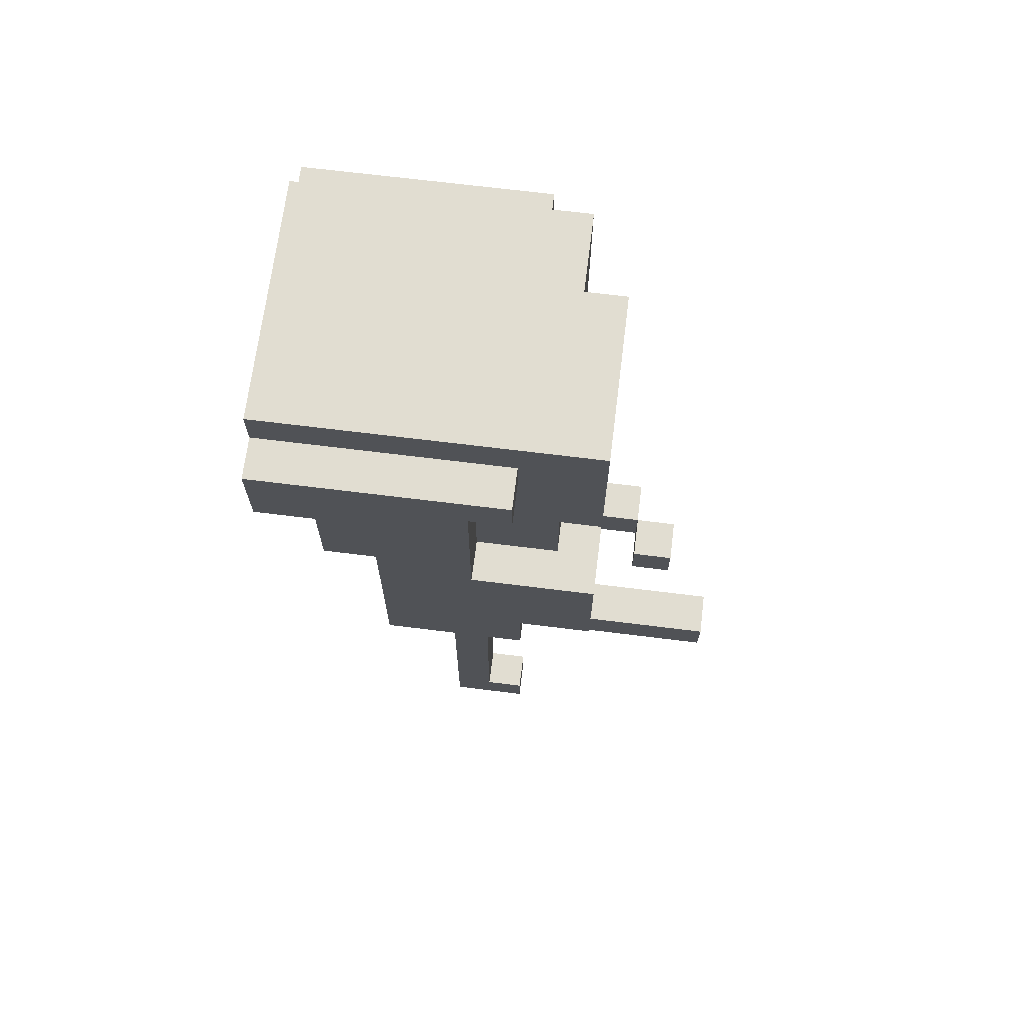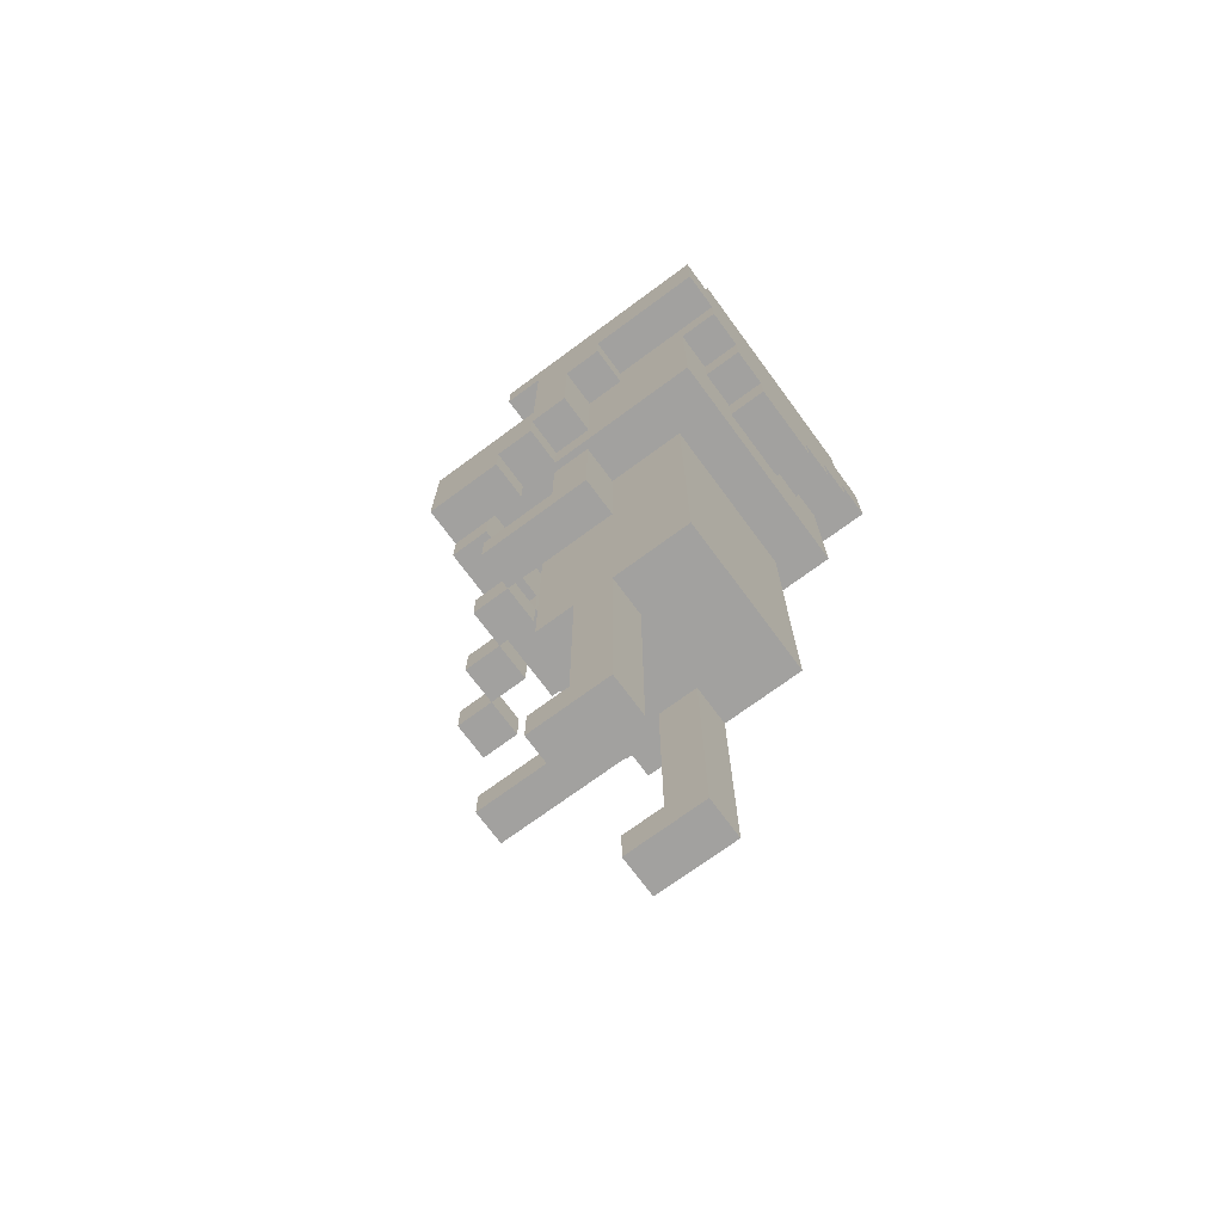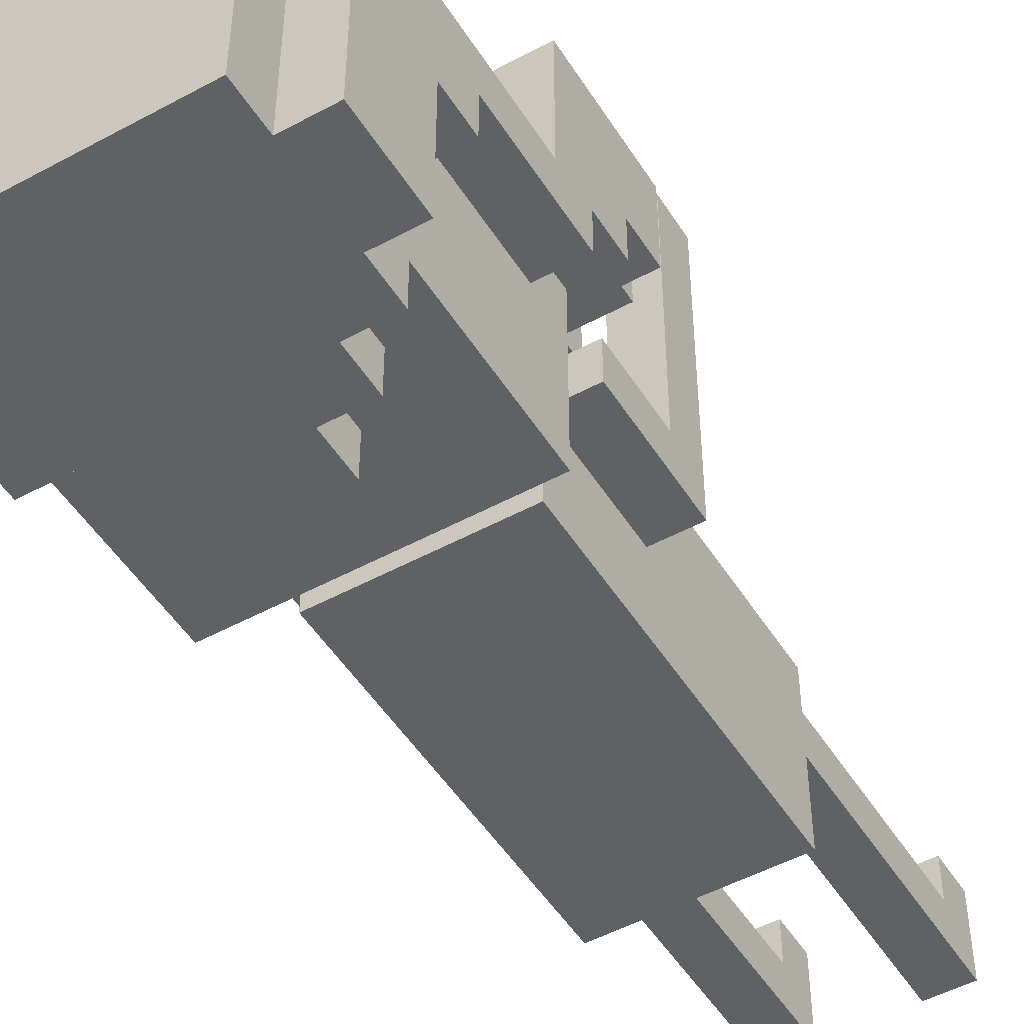
<metadata>
{"format":"obj","ext":"obj","renderer":"f3d","projection":"perspective","resolution":1024,"background":"white","views":[{"elev":68.8,"azim":-82.9,"up":"+Y"},{"elev":-72.2,"azim":126.4,"up":"+Y"},{"elev":-49.6,"azim":-149.0,"up":"+Z"}]}
</metadata>
<code>
v -4 14 3
v -4 14 1
v -4 15 1
v -4 15 -0
v -4 16 -0
v -4 16 -1
v -4 17 3
v -4 17 -0
v -4 18 -0
v -4 18 -1
v -4 19 -1
v -4 19 -2
v -4 20 -2
v -4 20 -5
v -4 21 1
v -4 21 -0
v -4 22 1
v -4 22 -5
v -3 11 6
v -3 11 -1
v -3 12 6
v -3 12 -0
v -3 12 -1
v -3 13 3
v -3 13 2
v -3 14 3
v -3 14 2
v -3 14 -0
v -3 14 -1
v -3 15 -0
v -3 15 -4
v -3 16 -0
v -3 16 -1
v -3 17 2
v -3 17 -0
v -3 18 -0
v -3 18 -1
v -3 19 3
v -3 19 2
v -3 19 -1
v -3 19 -2
v -3 19 -4
v -3 19 -5
v -3 20 -2
v -3 20 -4
v -3 20 -5
v -3 21 2
v -3 21 1
v -3 21 -0
v -3 22 1
v -3 22 -5
v -3 23 3
v -3 23 -5
v -2 0 1
v -2 0 -1
v -2 1 1
v -2 1 -0
v -2 1 -1
v -2 6 1
v -2 6 -0
v -2 6 -1
v -2 6 -3
v -2 7 1
v -2 7 -3
v -2 11 1
v -2 11 -1
v -2 12 1
v -2 12 -0
v -2 12 -1
v -2 14 1
v -2 14 -0
v -2 14 -1
v -2 14 -3
v -2 18 -4
v -2 18 -5
v -2 19 -4
v -2 19 -5
v -1 11 5
v -1 11 4
v -1 12 5
v -1 12 4
v -1 12 3
v -1 12 2
v -1 13 3
v -1 13 2
v -1 14 -0
v -1 14 -2
v -1 15 -0
v -1 15 -2
v -1 17 3
v -1 17 2
v -1 17 -4
v -1 17 -5
v -1 18 3
v -1 18 2
v -1 18 -4
v -1 18 -5
v 0 11 4
v 0 11 3
v 0 12 4
v 0 12 3
v 1 0 1
v 1 0 -1
v 1 1 1
v 1 1 -0
v 1 1 -1
v 1 6 -0
v 1 6 -1
v 1 11 3
v 1 11 2
v 1 12 3
v 1 12 2
v 2 11 2
v 2 11 1
v 2 12 2
v 2 12 1
v 2 16 3
v 2 16 2
v 2 17 3
v 2 17 2
v 3 14 2
v 3 14 1
v 3 15 2
v 3 15 1
v -3 14 2
v -3 14 1
v -3 15 2
v -3 15 1
v -2 11 6
v -2 11 1
v -2 12 6
v -2 12 1
v -2 16 3
v -2 16 2
v -2 17 3
v -2 17 2
v -2 19 3
v -2 19 2
v -2 20 3
v -2 20 2
v -1 0 1
v -1 0 -1
v -1 1 1
v -1 1 -0
v -1 1 -1
v -1 6 -0
v -1 6 -1
v -1 20 3
v -1 20 2
v -1 21 3
v -1 21 2
v 0 11 5
v 0 11 4
v 0 12 5
v 0 12 4
v 0 21 3
v 0 21 2
v 0 22 3
v 0 22 2
v 1 11 4
v 1 11 3
v 1 12 4
v 1 12 3
v 1 12 2
v 1 13 3
v 1 13 2
v 1 14 -0
v 1 14 -2
v 1 15 -0
v 1 15 -2
v 1 17 3
v 1 17 2
v 1 17 -4
v 1 17 -5
v 1 18 3
v 1 18 2
v 1 18 -4
v 1 18 -5
v 1 22 3
v 1 22 2
v 1 23 3
v 1 23 2
v 2 0 1
v 2 0 -1
v 2 1 1
v 2 1 -0
v 2 1 -1
v 2 6 1
v 2 6 -0
v 2 6 -1
v 2 6 -3
v 2 7 1
v 2 7 -3
v 2 11 3
v 2 11 2
v 2 11 1
v 2 11 -1
v 2 12 3
v 2 12 2
v 2 12 1
v 2 12 -0
v 2 12 -1
v 2 14 1
v 2 14 -0
v 2 14 -1
v 2 14 -3
v 2 18 -4
v 2 18 -5
v 2 19 -4
v 2 19 -5
v 3 11 2
v 3 11 -1
v 3 12 2
v 3 12 -0
v 3 12 -1
v 3 13 3
v 3 13 2
v 3 14 3
v 3 14 2
v 3 14 -0
v 3 14 -1
v 3 15 -0
v 3 15 -4
v 3 16 -0
v 3 16 -1
v 3 17 2
v 3 17 -0
v 3 18 -0
v 3 18 -1
v 3 19 -1
v 3 19 -2
v 3 19 -4
v 3 19 -5
v 3 20 -2
v 3 20 -4
v 3 20 -5
v 3 21 2
v 3 21 1
v 3 21 -0
v 3 22 1
v 3 22 -5
v 3 23 2
v 3 23 -5
v 4 14 3
v 4 14 1
v 4 15 1
v 4 15 -0
v 4 16 -0
v 4 16 -1
v 4 17 3
v 4 17 -0
v 4 18 -0
v 4 18 -1
v 4 19 -1
v 4 19 -2
v 4 20 -2
v 4 20 -5
v 4 21 1
v 4 21 -0
v 4 22 1
v 4 22 -5
v -3 11 6
v -3 12 6
v -2 11 6
v -2 12 6
v -1 11 5
v -1 12 5
v 0 11 5
v 0 12 5
v 0 11 4
v 0 12 4
v 1 11 4
v 1 12 4
v -4 14 3
v -4 17 3
v -3 13 3
v -3 14 3
v -3 19 3
v -3 23 3
v -2 16 3
v -2 17 3
v -2 19 3
v -2 20 3
v -1 12 3
v -1 13 3
v -1 17 3
v -1 18 3
v -1 20 3
v -1 21 3
v 0 12 3
v 0 21 3
v 0 22 3
v 1 11 3
v 1 12 3
v 1 13 3
v 1 17 3
v 1 18 3
v 1 22 3
v 1 23 3
v 2 11 3
v 2 12 3
v 2 16 3
v 2 17 3
v 3 13 3
v 3 14 3
v 4 14 3
v 4 17 3
v -3 17 2
v -3 19 2
v -2 16 2
v -2 17 2
v -2 18 2
v -2 19 2
v -2 20 2
v -1 17 2
v -1 18 2
v -1 19 2
v -1 20 2
v -1 21 2
v 0 21 2
v 0 22 2
v 1 17 2
v 1 18 2
v 1 19 2
v 1 20 2
v 1 22 2
v 1 23 2
v 2 11 2
v 2 12 2
v 2 16 2
v 2 17 2
v 2 18 2
v 2 19 2
v 2 20 2
v 3 11 2
v 3 12 2
v 3 17 2
v 3 21 2
v 3 23 2
v -4 21 1
v -4 22 1
v -3 21 1
v -3 22 1
v -2 0 1
v -2 1 1
v -2 6 1
v -2 7 1
v -2 11 1
v -2 12 1
v -2 14 1
v -1 0 1
v -1 1 1
v 0 12 1
v 0 13 1
v 1 0 1
v 1 1 1
v 1 12 1
v 1 13 1
v 2 0 1
v 2 1 1
v 2 6 1
v 2 7 1
v 2 11 1
v 2 12 1
v 2 14 1
v 3 21 1
v 3 22 1
v 4 21 1
v 4 22 1
v -4 17 -0
v -4 18 -0
v -4 21 -0
v -3 12 -0
v -3 14 -0
v -3 17 -0
v -3 18 -0
v -3 21 -0
v -2 1 -0
v -2 6 -0
v -2 12 -0
v -2 14 -0
v -1 1 -0
v -1 6 -0
v -1 14 -0
v -1 15 -0
v 1 1 -0
v 1 6 -0
v 1 14 -0
v 1 15 -0
v 2 1 -0
v 2 6 -0
v 2 12 -0
v 2 14 -0
v 3 12 -0
v 3 14 -0
v 3 17 -0
v 3 18 -0
v 3 21 -0
v 4 17 -0
v 4 18 -0
v 4 21 -0
v -1 11 4
v -1 12 4
v 0 11 4
v 0 12 4
v 0 11 3
v 0 12 3
v 1 11 3
v 1 12 3
v -3 13 2
v -3 14 2
v -3 15 2
v -1 12 2
v -1 13 2
v 1 11 2
v 1 12 2
v 1 13 2
v 2 11 2
v 2 12 2
v 3 13 2
v 3 14 2
v 3 15 2
v -4 14 1
v -4 15 1
v -3 14 1
v -3 15 1
v 3 14 1
v 3 15 1
v 4 14 1
v 4 15 1
v -4 15 -0
v -4 16 -0
v -3 15 -0
v -3 16 -0
v 3 15 -0
v 3 16 -0
v 4 15 -0
v 4 16 -0
v -4 16 -1
v -4 18 -1
v -4 19 -1
v -3 11 -1
v -3 12 -1
v -3 14 -1
v -3 16 -1
v -3 18 -1
v -3 19 -1
v -2 0 -1
v -2 1 -1
v -2 6 -1
v -2 11 -1
v -2 12 -1
v -2 14 -1
v -1 0 -1
v -1 1 -1
v -1 6 -1
v 1 0 -1
v 1 1 -1
v 1 6 -1
v 2 0 -1
v 2 1 -1
v 2 6 -1
v 2 11 -1
v 2 12 -1
v 2 14 -1
v 3 11 -1
v 3 12 -1
v 3 14 -1
v 3 16 -1
v 3 18 -1
v 3 19 -1
v 4 16 -1
v 4 18 -1
v 4 19 -1
v -4 19 -2
v -4 20 -2
v -3 19 -2
v -3 20 -2
v -1 14 -2
v -1 15 -2
v 1 14 -2
v 1 15 -2
v 3 19 -2
v 3 20 -2
v 4 19 -2
v 4 20 -2
v -2 6 -3
v -2 7 -3
v -2 14 -3
v 2 6 -3
v 2 7 -3
v 2 14 -3
v -3 15 -4
v -3 19 -4
v -2 18 -4
v -2 19 -4
v -1 17 -4
v -1 18 -4
v 1 17 -4
v 1 18 -4
v 2 18 -4
v 2 19 -4
v 3 15 -4
v 3 19 -4
v -4 20 -5
v -4 22 -5
v -3 19 -5
v -3 20 -5
v -3 22 -5
v -3 23 -5
v -2 18 -5
v -2 19 -5
v -1 17 -5
v -1 18 -5
v 1 17 -5
v 1 18 -5
v 2 18 -5
v 2 19 -5
v 3 19 -5
v 3 20 -5
v 3 22 -5
v 3 23 -5
v 4 20 -5
v 4 22 -5
v -2 0 1
v -1 0 1
v 1 0 1
v 2 0 1
v -2 0 -1
v -1 0 -1
v 1 0 -1
v 2 0 -1
v -2 6 1
v 2 6 1
v -2 6 -0
v -1 6 -0
v 1 6 -0
v 2 6 -0
v -2 6 -1
v -1 6 -1
v 1 6 -1
v 2 6 -1
v -2 6 -3
v 2 6 -3
v -3 11 6
v -2 11 6
v -1 11 5
v 0 11 5
v -1 11 4
v 0 11 4
v 1 11 4
v 0 11 3
v 1 11 3
v 2 11 3
v 1 11 2
v 2 11 2
v 3 11 2
v -2 11 1
v 2 11 1
v -3 11 -1
v -2 11 -1
v 2 11 -1
v 3 11 -1
v -1 12 3
v 0 12 3
v 1 12 3
v -1 12 2
v 1 12 2
v -3 13 3
v -1 13 3
v 1 13 3
v 3 13 3
v -3 13 2
v -1 13 2
v 1 13 2
v 3 13 2
v -4 14 3
v -3 14 3
v 3 14 3
v 4 14 3
v -3 14 2
v 3 14 2
v -4 14 1
v -3 14 1
v 3 14 1
v 4 14 1
v -3 15 2
v 3 15 2
v -4 15 1
v -3 15 1
v 3 15 1
v 4 15 1
v -4 15 -0
v -3 15 -0
v -1 15 -0
v 1 15 -0
v 3 15 -0
v 4 15 -0
v -1 15 -2
v 1 15 -2
v -3 15 -4
v 3 15 -4
v -4 16 -0
v -3 16 -0
v 3 16 -0
v 4 16 -0
v -4 16 -1
v -3 16 -1
v 3 16 -1
v 4 16 -1
v -1 17 3
v 1 17 3
v -1 17 2
v 1 17 2
v -1 17 -4
v 1 17 -4
v -1 17 -5
v 1 17 -5
v -2 18 -4
v -1 18 -4
v 1 18 -4
v 2 18 -4
v -2 18 -5
v -1 18 -5
v 1 18 -5
v 2 18 -5
v -3 19 3
v -2 19 3
v -3 19 2
v -2 19 2
v -4 19 -1
v -3 19 -1
v 3 19 -1
v 4 19 -1
v -4 19 -2
v -3 19 -2
v 3 19 -2
v 4 19 -2
v -3 19 -4
v -2 19 -4
v 2 19 -4
v 3 19 -4
v -3 19 -5
v -2 19 -5
v 2 19 -5
v 3 19 -5
v -2 20 3
v -1 20 3
v -2 20 2
v -1 20 2
v -4 20 -2
v -3 20 -2
v 3 20 -2
v 4 20 -2
v -3 20 -4
v 3 20 -4
v -4 20 -5
v -3 20 -5
v 3 20 -5
v 4 20 -5
v -1 21 3
v 0 21 3
v -1 21 2
v 0 21 2
v -4 21 1
v -3 21 1
v 3 21 1
v 4 21 1
v -4 21 -0
v -3 21 -0
v 3 21 -0
v 4 21 -0
v 0 22 3
v 1 22 3
v 0 22 2
v 1 22 2
v -2 1 1
v -1 1 1
v 1 1 1
v 2 1 1
v -2 1 -0
v -1 1 -0
v 1 1 -0
v 2 1 -0
v -3 12 6
v -2 12 6
v -1 12 5
v 0 12 5
v -1 12 4
v 0 12 4
v 1 12 4
v 0 12 3
v 1 12 3
v 2 12 3
v 1 12 2
v 2 12 2
v 3 12 2
v -2 12 1
v 2 12 1
v -3 12 -0
v -2 12 -0
v 2 12 -0
v 3 12 -0
v -2 14 1
v 2 14 1
v -3 14 -0
v -2 14 -0
v -1 14 -0
v 1 14 -0
v 2 14 -0
v 3 14 -0
v -3 14 -1
v -2 14 -1
v 2 14 -1
v 3 14 -1
v -1 14 -2
v 1 14 -2
v -2 14 -3
v 2 14 -3
v -2 16 3
v 2 16 3
v -2 16 2
v 2 16 2
v -4 17 3
v -2 17 3
v 2 17 3
v 4 17 3
v -3 17 2
v -2 17 2
v 2 17 2
v 3 17 2
v -4 17 -0
v -3 17 -0
v 3 17 -0
v 4 17 -0
v -1 18 3
v 1 18 3
v -1 18 2
v 1 18 2
v -4 22 1
v -3 22 1
v 3 22 1
v 4 22 1
v -4 22 -5
v -3 22 -5
v 3 22 -5
v 4 22 -5
v -3 23 3
v 1 23 3
v 1 23 2
v 3 23 2
v -3 23 -5
v 3 23 -5
f 3 2 1
f 5 4 3
f 7 3 1
f 7 6 5
f 7 5 3
f 8 6 7
f 9 6 8
f 10 6 9
f 11 10 9
f 13 12 11
f 16 11 9
f 16 14 13
f 16 13 11
f 17 16 15
f 18 14 16
f 18 16 17
f 21 20 19
f 22 20 21
f 23 20 22
f 26 25 24
f 27 25 26
f 28 23 22
f 29 23 28
f 32 31 30
f 33 31 32
f 36 35 34
f 37 31 33
f 39 36 34
f 40 31 37
f 41 31 40
f 42 31 41
f 44 42 41
f 45 43 42
f 45 42 44
f 46 43 45
f 47 39 38
f 47 36 39
f 48 36 47
f 49 36 48
f 50 48 47
f 52 47 38
f 52 51 50
f 52 50 47
f 53 51 52
f 56 55 54
f 57 55 56
f 58 55 57
f 60 58 57
f 61 58 60
f 63 61 60
f 63 62 61
f 63 60 59
f 64 62 63
f 65 64 63
f 66 64 65
f 69 64 66
f 70 68 67
f 71 68 70
f 72 64 69
f 73 64 72
f 76 75 74
f 77 75 76
f 80 79 78
f 81 79 80
f 84 83 82
f 85 83 84
f 88 87 86
f 89 87 88
f 94 91 90
f 95 91 94
f 96 93 92
f 97 93 96
f 100 99 98
f 101 99 100
f 104 103 102
f 105 103 104
f 106 103 105
f 107 106 105
f 108 106 107
f 111 110 109
f 112 110 111
f 115 114 113
f 116 114 115
f 119 118 117
f 120 118 119
f 123 122 121
f 124 122 123
f 125 126 127
f 127 126 128
f 129 130 131
f 131 130 132
f 133 134 135
f 135 134 136
f 137 138 139
f 139 138 140
f 141 142 143
f 143 142 144
f 144 142 145
f 144 145 146
f 146 145 147
f 148 149 150
f 150 149 151
f 152 153 154
f 154 153 155
f 156 157 158
f 158 157 159
f 160 161 162
f 162 161 163
f 163 164 165
f 165 164 166
f 167 168 169
f 169 168 170
f 171 172 175
f 175 172 176
f 173 174 177
f 177 174 178
f 179 180 181
f 181 180 182
f 183 184 185
f 185 184 186
f 186 184 187
f 186 187 189
f 189 187 190
f 189 190 192
f 190 191 192
f 188 189 192
f 192 191 193
f 192 193 196
f 196 193 197
f 194 195 198
f 198 195 199
f 197 193 202
f 200 201 203
f 203 201 204
f 202 193 205
f 205 193 206
f 207 208 209
f 209 208 210
f 211 212 213
f 213 212 214
f 214 212 215
f 216 217 218
f 218 217 219
f 214 215 220
f 220 215 221
f 222 223 224
f 224 223 225
f 226 227 228
f 225 223 229
f 229 223 230
f 230 223 231
f 231 223 232
f 231 232 234
f 232 233 235
f 234 232 235
f 235 233 236
f 226 228 237
f 237 228 238
f 238 228 239
f 237 238 240
f 237 240 242
f 240 241 242
f 242 241 243
f 244 245 246
f 246 247 248
f 244 246 250
f 248 249 250
f 246 248 250
f 250 249 251
f 251 249 252
f 252 249 253
f 252 253 254
f 254 255 256
f 252 254 259
f 256 257 259
f 254 256 259
f 258 259 260
f 259 257 261
f 260 259 261
f 264 263 262
f 265 263 264
f 268 267 266
f 269 267 268
f 272 271 270
f 273 271 272
f 277 275 274
f 280 275 277
f 280 277 276
f 281 275 280
f 282 279 278
f 283 279 282
f 285 280 276
f 288 279 283
f 289 279 288
f 290 285 284
f 291 279 289
f 292 279 291
f 294 285 290
f 295 280 285
f 295 285 294
f 296 287 286
f 297 287 296
f 298 279 292
f 299 279 298
f 300 294 293
f 301 294 300
f 302 280 295
f 304 303 302
f 304 302 295
f 305 303 304
f 306 303 305
f 307 303 306
f 311 309 308
f 312 309 311
f 313 309 312
f 315 311 310
f 315 312 311
f 316 313 312
f 316 312 315
f 317 314 313
f 317 313 316
f 318 314 317
f 320 319 318
f 320 318 317
f 320 317 316
f 322 315 310
f 323 320 316
f 324 320 323
f 325 320 324
f 326 321 320
f 330 322 310
f 330 323 322
f 331 323 330
f 332 324 323
f 332 323 331
f 333 325 324
f 333 324 332
f 334 320 325
f 334 325 333
f 335 329 328
f 336 329 335
f 337 333 332
f 337 334 333
f 337 332 331
f 338 320 334
f 338 334 337
f 338 327 326
f 338 326 320
f 339 327 338
f 342 341 340
f 343 341 342
f 351 345 344
f 352 345 351
f 353 350 349
f 353 348 347
f 353 349 348
f 354 350 353
f 357 353 347
f 357 354 353
f 358 350 354
f 358 354 357
f 359 356 355
f 360 356 359
f 361 347 346
f 362 357 347
f 362 347 361
f 362 358 357
f 363 358 362
f 364 358 363
f 365 350 358
f 365 358 364
f 368 367 366
f 369 367 368
f 375 371 370
f 376 372 371
f 376 371 375
f 377 372 376
f 380 374 373
f 381 374 380
f 382 379 378
f 383 379 382
f 388 385 384
f 389 385 388
f 390 387 386
f 391 387 390
f 394 393 392
f 395 393 394
f 399 397 396
f 400 398 397
f 400 397 399
f 401 398 400
f 402 403 404
f 404 403 405
f 406 407 408
f 408 407 409
f 410 411 414
f 411 412 414
f 413 414 416
f 414 412 417
f 416 414 417
f 415 416 418
f 418 416 419
f 417 412 420
f 420 412 421
f 421 412 422
f 423 424 425
f 425 424 426
f 427 428 429
f 429 428 430
f 431 432 433
f 433 432 434
f 435 436 437
f 437 436 438
f 439 440 445
f 440 441 446
f 445 440 446
f 446 441 447
f 442 443 451
f 443 444 452
f 451 443 452
f 452 444 453
f 448 449 454
f 449 450 455
f 454 449 455
f 455 450 456
f 457 458 460
f 458 459 461
f 460 458 461
f 461 459 462
f 463 464 466
f 464 465 467
f 466 464 467
f 467 465 468
f 469 470 472
f 470 471 473
f 472 470 473
f 473 471 474
f 475 476 477
f 477 476 478
f 479 480 481
f 481 480 482
f 483 484 485
f 485 484 486
f 487 488 490
f 488 489 491
f 490 488 491
f 491 489 492
f 493 494 495
f 495 494 496
f 493 495 497
f 497 495 498
f 493 497 499
f 499 500 501
f 499 501 503
f 501 502 503
f 493 499 503
f 503 502 504
f 505 506 508
f 508 506 509
f 507 508 512
f 509 510 512
f 508 509 512
f 511 512 514
f 513 514 515
f 514 512 516
f 515 514 516
f 516 512 517
f 512 510 518
f 517 512 518
f 518 510 519
f 519 510 520
f 520 510 521
f 521 510 522
f 520 521 523
f 523 521 524
f 529 526 525
f 530 526 529
f 531 528 527
f 532 528 531
f 535 534 533
f 536 534 535
f 537 534 536
f 538 534 537
f 540 537 536
f 541 537 540
f 543 540 539
f 543 542 541
f 543 541 540
f 544 542 543
f 549 548 547
f 550 548 549
f 552 551 550
f 553 551 552
f 555 554 553
f 556 554 555
f 558 546 545
f 559 557 556
f 560 558 545
f 561 558 560
f 562 557 559
f 563 557 562
f 567 565 564
f 567 566 565
f 568 566 567
f 573 570 569
f 574 570 573
f 575 572 571
f 576 572 575
f 581 578 577
f 582 580 579
f 583 581 577
f 584 581 583
f 585 580 582
f 586 580 585
f 590 588 587
f 591 588 590
f 593 590 589
f 594 591 590
f 594 590 593
f 595 591 594
f 596 591 595
f 597 592 591
f 597 591 596
f 598 592 597
f 599 595 594
f 600 597 596
f 601 599 594
f 601 600 599
f 602 597 600
f 602 600 601
f 607 604 603
f 608 604 607
f 609 606 605
f 610 606 609
f 613 612 611
f 614 612 613
f 617 616 615
f 618 616 617
f 623 620 619
f 624 620 623
f 625 622 621
f 626 622 625
f 629 628 627
f 630 628 629
f 635 632 631
f 636 632 635
f 637 634 633
f 638 634 637
f 643 640 639
f 644 640 643
f 645 642 641
f 646 642 645
f 649 648 647
f 650 648 649
f 655 652 651
f 656 654 653
f 657 655 651
f 658 655 657
f 659 654 656
f 660 654 659
f 663 662 661
f 664 662 663
f 669 666 665
f 670 666 669
f 671 668 667
f 672 668 671
f 675 674 673
f 676 674 675
f 677 678 681
f 681 678 682
f 679 680 683
f 683 680 684
f 687 688 689
f 689 688 690
f 690 691 692
f 692 691 693
f 693 694 695
f 695 694 696
f 685 686 698
f 696 697 699
f 685 698 700
f 700 698 701
f 699 697 702
f 702 697 703
f 704 705 707
f 707 705 708
f 708 705 709
f 709 705 710
f 706 707 712
f 707 708 712
f 712 708 713
f 710 711 714
f 709 710 714
f 714 711 715
f 713 708 716
f 709 714 717
f 713 716 718
f 716 717 718
f 717 714 719
f 718 717 719
f 720 721 722
f 722 721 723
f 724 725 728
f 728 725 729
f 726 727 730
f 730 727 731
f 724 728 732
f 732 728 733
f 731 727 734
f 734 727 735
f 736 737 738
f 738 737 739
f 740 741 744
f 744 741 745
f 742 743 746
f 746 743 747
f 748 749 750
f 748 750 752
f 750 751 752
f 752 751 753

</code>
